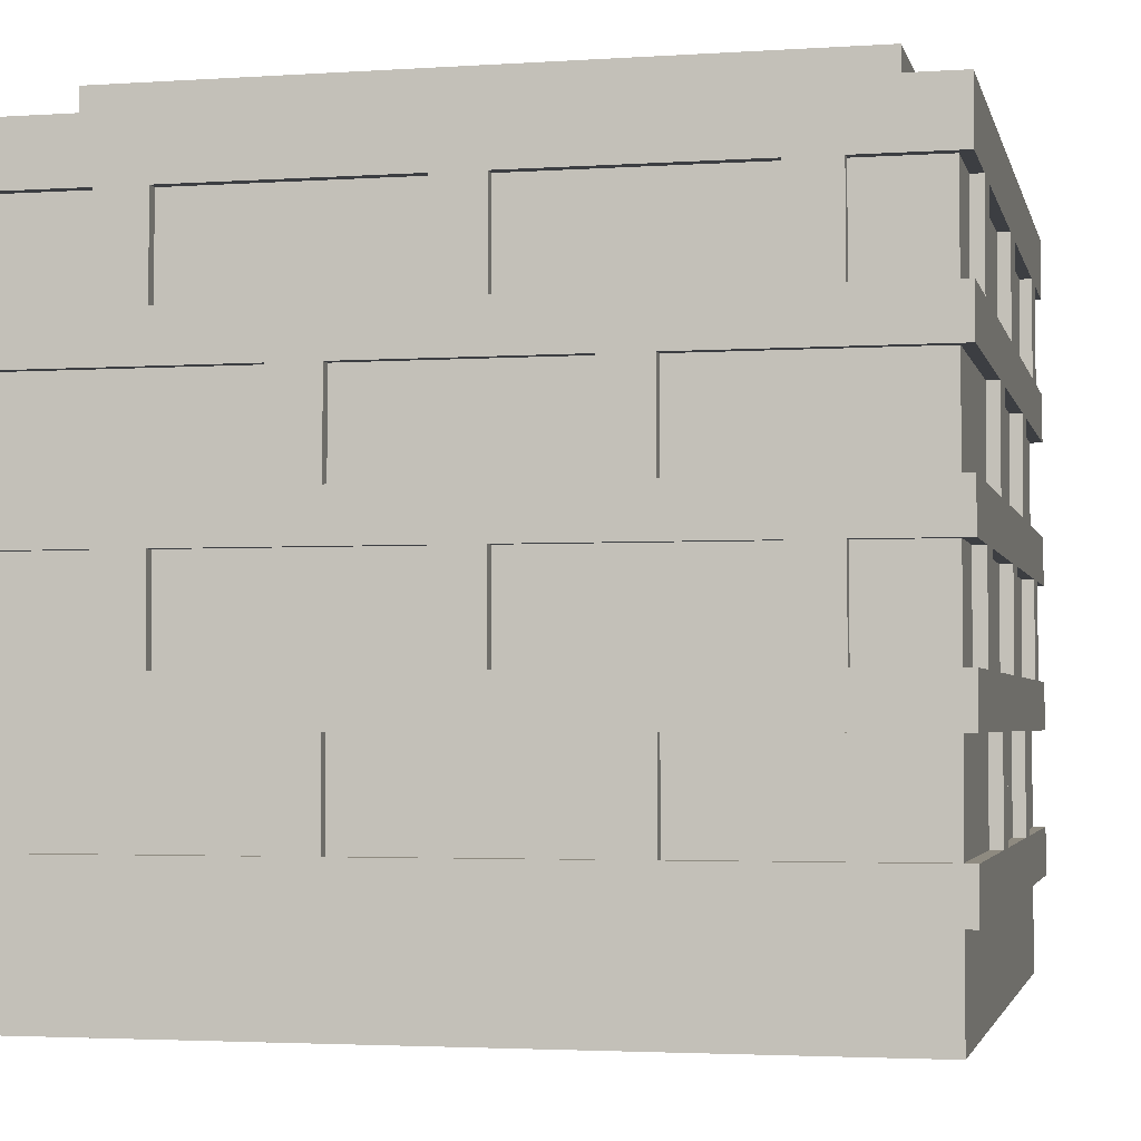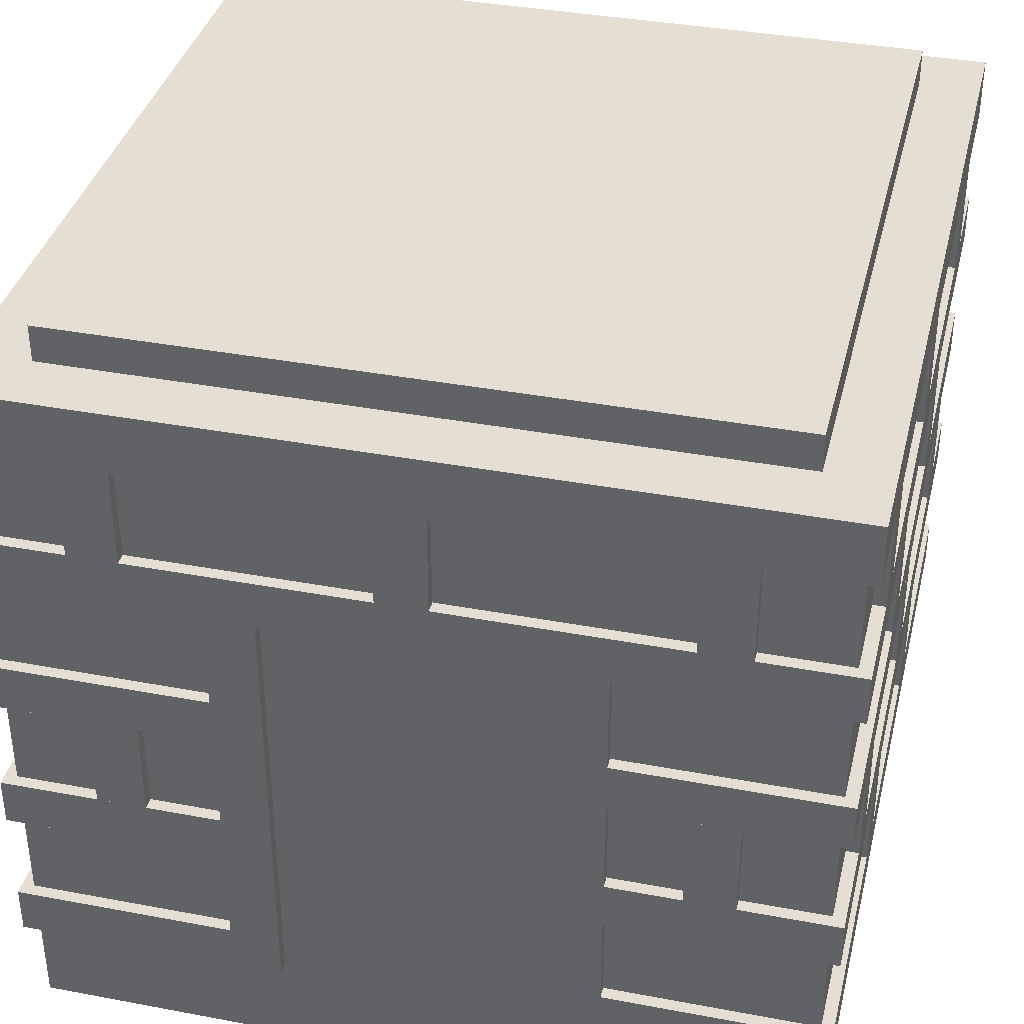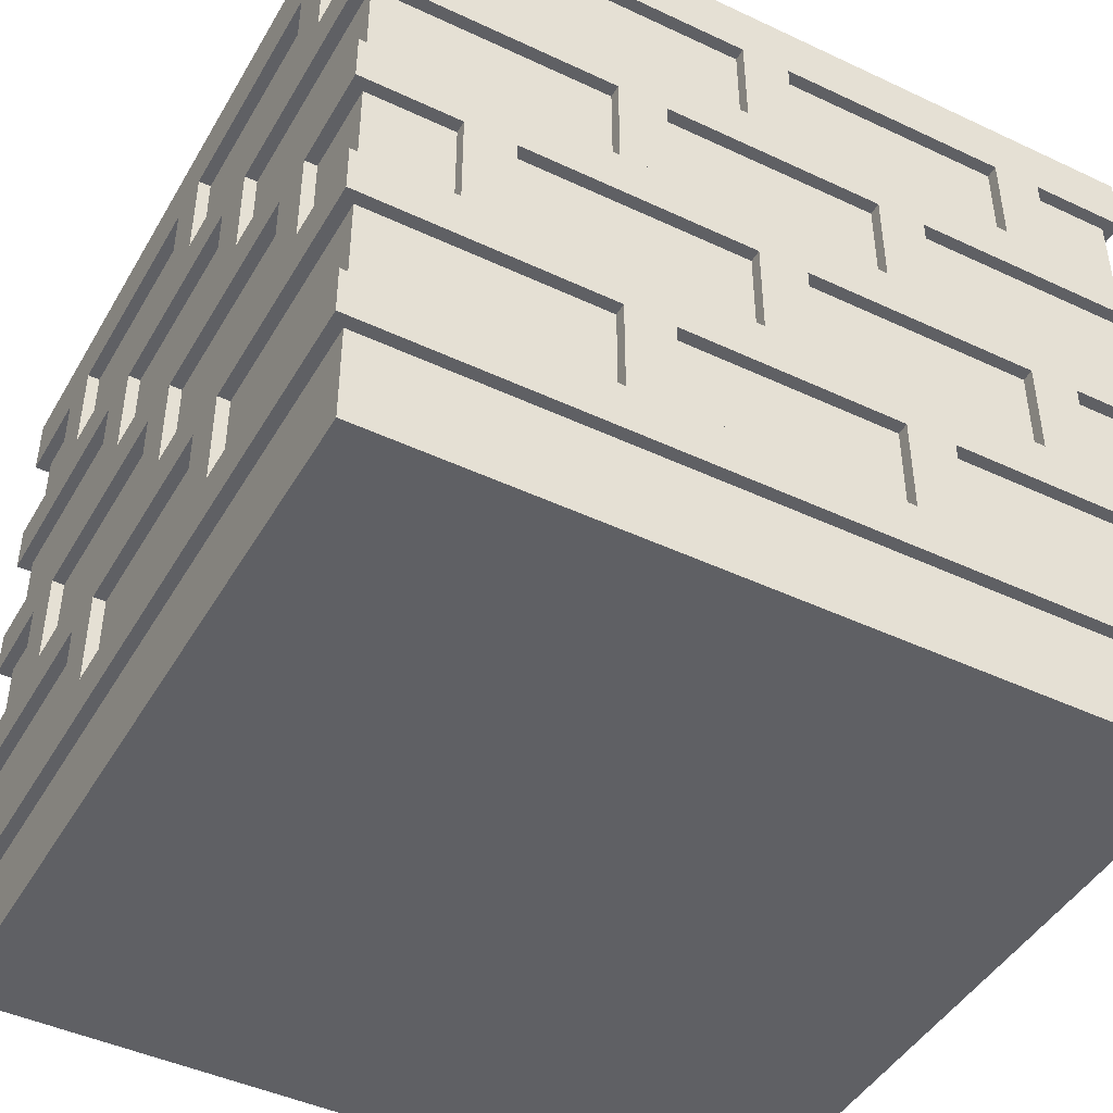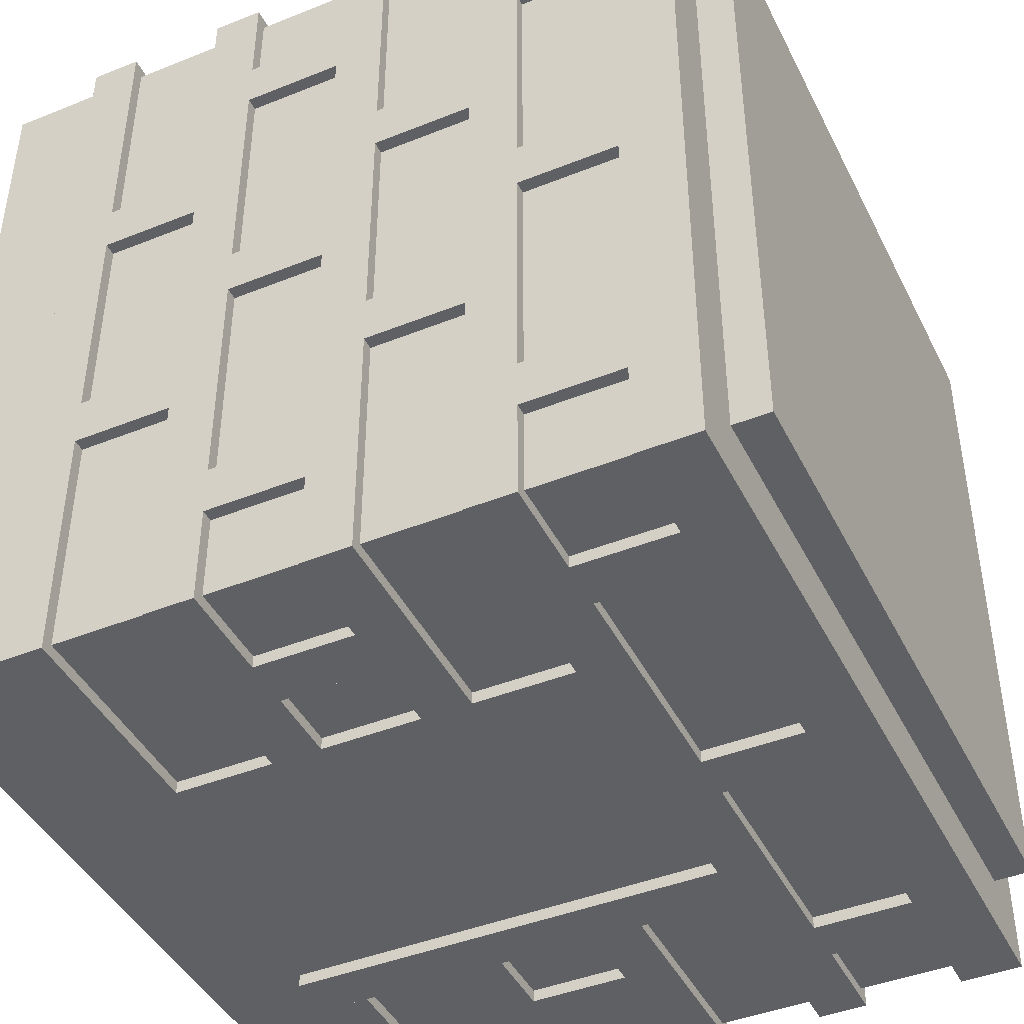
<metadata>
{"format":"obj","ext":"obj","renderer":"f3d","projection":"perspective","resolution":1024,"background":"white","views":[{"elev":-3.0,"azim":-77.3,"up":"+Y"},{"elev":37.2,"azim":-166.4,"up":"+Y"},{"elev":-45.0,"azim":-28.6,"up":"+Y"},{"elev":-43.5,"azim":115.3,"up":"+Z"}]}
</metadata>
<code>
v 1 0.125 -0
v 0 0.125 -0
v 0 0.9375 0
v 1 0.9375 0
v 1 0.125 1
v 1 0.9375 1
v 0 0.125 1
v 0 0.9375 1
f 1 2 3 4
f 5 1 4 6
f 7 5 6 8
f 2 7 8 3
f 8 6 4 3
f 2 1 5 7
v 0.9375 0.9375 0.0625
v 0.0625 0.9375 0.0625
v 0.0625 1 0.0625
v 0.9375 1 0.0625
v 0.9375 0.9375 0.9375
v 0.9375 1 0.9375
v 0.0625 0.9375 0.9375
v 0.0625 1 0.9375
f 9 10 11 12
f 13 9 12 14
f 15 13 14 16
f 10 15 16 11
f 16 14 12 11
f 10 9 13 15
v 1.016 0.6875 -0.01562
v -0.01562 0.6875 -0.01562
v -0.01562 0.75 -0.01562
v 1.016 0.75 -0.01562
v 1.016 0.6875 0.04688
v 1.016 0.75 0.04688
v -0.01562 0.6875 0.04688
v -0.01562 0.75 0.04688
f 17 18 19 20
f 21 17 20 22
f 23 21 22 24
f 18 23 24 19
f 24 22 20 19
f 18 17 21 23
v 1.016 0.875 0.04688
v -0.01562 0.875 0.04688
v -0.01562 0.9531 0.04688
v 1.016 0.9531 0.04688
v 1.016 0.875 1.016
v 1.016 0.9531 1.016
v -0.01562 0.875 1.016
v -0.01562 0.9531 1.016
f 25 26 27 28
f 29 25 28 30
f 31 29 30 32
f 26 31 32 27
f 32 30 28 27
f 26 25 29 31
v 0.7344 0.125 -0.01562
v 0.6719 0.125 -0.01562
v 0.6719 0.6875 -0.01562
v 0.7344 0.6875 -0.01562
v 0.7344 0.125 -0
v 0.7344 0.6875 0
v 0.6719 0.125 -0
v 0.6719 0.6875 0
f 33 34 35 36
f 37 33 36 38
f 39 37 38 40
f 34 39 40 35
f 40 38 36 35
f 34 33 37 39
v 1.016 0.6875 0.04688
v -0.01562 0.6875 0.04688
v -0.01562 0.75 0.04688
v 1.016 0.75 0.04688
v 1.016 0.6875 1.016
v 1.016 0.75 1.016
v -0.01562 0.6875 1.016
v -0.01562 0.75 1.016
f 41 42 43 44
f 45 41 44 46
f 47 45 46 48
f 42 47 48 43
f 48 46 44 43
f 42 41 45 47
v 1.016 0.5 0.04688
v -0.01562 0.5 0.04688
v -0.01562 0.5625 0.04688
v 1.016 0.5625 0.04688
v 1.016 0.5 1.016
v 1.016 0.5625 1.016
v -0.01562 0.5 1.016
v -0.01562 0.5625 1.016
f 49 50 51 52
f 53 49 52 54
f 55 53 54 56
f 50 55 56 51
f 56 54 52 51
f 50 49 53 55
v 1.016 0.3125 0.04688
v -0.01562 0.3125 0.04688
v -0.01562 0.375 0.04688
v 1.016 0.375 0.04688
v 1.016 0.3125 1.016
v 1.016 0.375 1.016
v -0.01562 0.3125 1.016
v -0.01562 0.375 1.016
f 57 58 59 60
f 61 57 60 62
f 63 61 62 64
f 58 63 64 59
f 64 62 60 59
f 58 57 61 63
v 1.016 0.125 0.04688
v -0.01562 0.125 0.04688
v -0.01562 0.1875 0.04688
v 1.016 0.1875 0.04688
v 1.016 0.125 1.016
v 1.016 0.1875 1.016
v -0.01562 0.125 1.016
v -0.01562 0.1875 1.016
f 65 66 67 68
f 69 65 68 70
f 71 69 70 72
f 66 71 72 67
f 72 70 68 67
f 66 65 69 71
v 1.016 0.875 -0.01562
v -0.01562 0.875 -0.01562
v -0.01562 0.9531 -0.01562
v 1.016 0.9531 -0.01562
v 1.016 0.875 0.04688
v 1.016 0.9531 0.04688
v -0.01562 0.875 0.04688
v -0.01562 0.9531 0.04688
f 73 74 75 76
f 77 73 76 78
f 79 77 78 80
f 74 79 80 75
f 80 78 76 75
f 74 73 77 79
v 1.016 0.5 -0.01562
v 0.7344 0.5 -0.01562
v 0.7344 0.5625 -0.01562
v 1.016 0.5625 -0.01562
v 1.016 0.5 0.04688
v 1.016 0.5625 0.04688
v 0.7344 0.5 0.04688
v 0.7344 0.5625 0.04688
f 81 82 83 84
f 85 81 84 86
f 87 85 86 88
f 82 87 88 83
f 88 86 84 83
f 82 81 85 87
v 1.016 0.3125 -0.01562
v 0.7344 0.3125 -0.01562
v 0.7344 0.375 -0.01562
v 1.016 0.375 -0.01562
v 1.016 0.3125 0.04688
v 1.016 0.375 0.04688
v 0.7344 0.3125 0.04688
v 0.7344 0.375 0.04688
f 89 90 91 92
f 93 89 92 94
f 95 93 94 96
f 90 95 96 91
f 96 94 92 91
f 90 89 93 95
v 1.016 0.125 -0.01562
v 0.7344 0.125 -0.01562
v 0.7344 0.1875 -0.01562
v 1.016 0.1875 -0.01562
v 1.016 0.125 0.04688
v 1.016 0.1875 0.04688
v 0.7344 0.125 0.04688
v 0.7344 0.1875 0.04688
f 97 98 99 100
f 101 97 100 102
f 103 101 102 104
f 98 103 104 99
f 104 102 100 99
f 98 97 101 103
v 0.2656 0.5 -0.01562
v -0.01562 0.5 -0.01562
v -0.01562 0.5625 -0.01562
v 0.2656 0.5625 -0.01562
v 0.2656 0.5 0.04688
v 0.2656 0.5625 0.04688
v -0.01562 0.5 0.04688
v -0.01562 0.5625 0.04688
f 105 106 107 108
f 109 105 108 110
f 111 109 110 112
f 106 111 112 107
f 112 110 108 107
f 106 105 109 111
v 0.2656 0.3125 -0.01562
v -0.01562 0.3125 -0.01562
v -0.01562 0.375 -0.01562
v 0.2656 0.375 -0.01562
v 0.2656 0.3125 0.04688
v 0.2656 0.375 0.04688
v -0.01562 0.3125 0.04688
v -0.01562 0.375 0.04688
f 113 114 115 116
f 117 113 116 118
f 119 117 118 120
f 114 119 120 115
f 120 118 116 115
f 114 113 117 119
v 0.2656 0.125 -0.01562
v -0.01562 0.125 -0.01562
v -0.01562 0.1875 -0.01562
v 0.2656 0.1875 -0.01562
v 0.2656 0.125 0.04688
v 0.2656 0.1875 0.04688
v -0.01562 0.125 0.04688
v -0.01562 0.1875 0.04688
f 121 122 123 124
f 125 121 124 126
f 127 125 126 128
f 122 127 128 123
f 128 126 124 123
f 122 121 125 127
v 0.3281 0.125 -0.01562
v 0.2656 0.125 -0.01562
v 0.2656 0.6875 -0.01562
v 0.3281 0.6875 -0.01562
v 0.3281 0.125 -0
v 0.3281 0.6875 0
v 0.2656 0.125 -0
v 0.2656 0.6875 0
f 129 130 131 132
f 133 129 132 134
f 135 133 134 136
f 130 135 136 131
f 136 134 132 131
f 130 129 133 135
v 0.5312 0.75 -0.01562
v 0.4688 0.75 -0.01562
v 0.4688 0.875 -0.01562
v 0.5312 0.875 -0.01562
v 0.5312 0.75 0
v 0.5312 0.875 0
v 0.4688 0.75 0
v 0.4688 0.875 0
f 137 138 139 140
f 141 137 140 142
f 143 141 142 144
f 138 143 144 139
f 144 142 140 139
f 138 137 141 143
v 0.1719 0.75 -0.01562
v 0.1094 0.75 -0.01562
v 0.1094 0.875 -0.01562
v 0.1719 0.875 -0.01562
v 0.1719 0.75 0
v 0.1719 0.875 0
v 0.1094 0.75 0
v 0.1094 0.875 0
f 145 146 147 148
f 149 145 148 150
f 151 149 150 152
f 146 151 152 147
f 152 150 148 147
f 146 145 149 151
v 0.8906 0.75 -0.01562
v 0.8281 0.75 -0.01562
v 0.8281 0.875 -0.01562
v 0.8906 0.875 -0.01562
v 0.8906 0.75 0
v 0.8906 0.875 0
v 0.8281 0.75 0
v 0.8281 0.875 0
f 153 154 155 156
f 157 153 156 158
f 159 157 158 160
f 154 159 160 155
f 160 158 156 155
f 154 153 157 159
v 0.8906 0.75 1
v 0.8281 0.75 1
v 0.8281 0.875 1
v 0.8906 0.875 1
v 0.8906 0.75 1.016
v 0.8906 0.875 1.016
v 0.8281 0.75 1.016
v 0.8281 0.875 1.016
f 161 162 163 164
f 165 161 164 166
f 167 165 166 168
f 162 167 168 163
f 168 166 164 163
f 162 161 165 167
v 0.5312 0.75 1
v 0.4688 0.75 1
v 0.4688 0.875 1
v 0.5312 0.875 1
v 0.5312 0.75 1.016
v 0.5312 0.875 1.016
v 0.4688 0.75 1.016
v 0.4688 0.875 1.016
f 169 170 171 172
f 173 169 172 174
f 175 173 174 176
f 170 175 176 171
f 176 174 172 171
f 170 169 173 175
v 0.1719 0.75 1
v 0.1094 0.75 1
v 0.1094 0.875 1
v 0.1719 0.875 1
v 0.1719 0.75 1.016
v 0.1719 0.875 1.016
v 0.1094 0.75 1.016
v 0.1094 0.875 1.016
f 177 178 179 180
f 181 177 180 182
f 183 181 182 184
f 178 183 184 179
f 184 182 180 179
f 178 177 181 183
v 0.3594 0.5625 1
v 0.2969 0.5625 1
v 0.2969 0.6875 1
v 0.3594 0.6875 1
v 0.3594 0.5625 1.016
v 0.3594 0.6875 1.016
v 0.2969 0.5625 1.016
v 0.2969 0.6875 1.016
f 185 186 187 188
f 189 185 188 190
f 191 189 190 192
f 186 191 192 187
f 192 190 188 187
f 186 185 189 191
v 0.7031 0.5625 1
v 0.6406 0.5625 1
v 0.6406 0.6875 1
v 0.7031 0.6875 1
v 0.7031 0.5625 1.016
v 0.7031 0.6875 1.016
v 0.6406 0.5625 1.016
v 0.6406 0.6875 1.016
f 193 194 195 196
f 197 193 196 198
f 199 197 198 200
f 194 199 200 195
f 200 198 196 195
f 194 193 197 199
v 0.1719 0.375 1
v 0.1094 0.375 1
v 0.1094 0.5 1
v 0.1719 0.5 1
v 0.1719 0.375 1.016
v 0.1719 0.5 1.016
v 0.1094 0.375 1.016
v 0.1094 0.5 1.016
f 201 202 203 204
f 205 201 204 206
f 207 205 206 208
f 202 207 208 203
f 208 206 204 203
f 202 201 205 207
v 0.3594 0.1875 1
v 0.2969 0.1875 1
v 0.2969 0.3125 1
v 0.3594 0.3125 1
v 0.3594 0.1875 1.016
v 0.3594 0.3125 1.016
v 0.2969 0.1875 1.016
v 0.2969 0.3125 1.016
f 209 210 211 212
f 213 209 212 214
f 215 213 214 216
f 210 215 216 211
f 216 214 212 211
f 210 209 213 215
v 0.5312 0.375 1
v 0.4688 0.375 1
v 0.4688 0.5 1
v 0.5312 0.5 1
v 0.5312 0.375 1.016
v 0.5312 0.5 1.016
v 0.4688 0.375 1.016
v 0.4688 0.5 1.016
f 217 218 219 220
f 221 217 220 222
f 223 221 222 224
f 218 223 224 219
f 224 222 220 219
f 218 217 221 223
v 0.7031 0.1875 1
v 0.6406 0.1875 1
v 0.6406 0.3125 1
v 0.7031 0.3125 1
v 0.7031 0.1875 1.016
v 0.7031 0.3125 1.016
v 0.6406 0.1875 1.016
v 0.6406 0.3125 1.016
f 225 226 227 228
f 229 225 228 230
f 231 229 230 232
f 226 231 232 227
f 232 230 228 227
f 226 225 229 231
v 0.8906 0.375 1
v 0.8281 0.375 1
v 0.8281 0.5 1
v 0.8906 0.5 1
v 0.8906 0.375 1.016
v 0.8906 0.5 1.016
v 0.8281 0.375 1.016
v 0.8281 0.5 1.016
f 233 234 235 236
f 237 233 236 238
f 239 237 238 240
f 234 239 240 235
f 240 238 236 235
f 234 233 237 239
v 0 0.375 0.8281
v -0.01562 0.375 0.8281
v -0.01562 0.5 0.8281
v 0 0.5 0.8281
v 0 0.375 0.8906
v 0 0.5 0.8906
v -0.01562 0.375 0.8906
v -0.01562 0.5 0.8906
f 241 242 243 244
f 245 241 244 246
f 247 245 246 248
f 242 247 248 243
f 248 246 244 243
f 242 241 245 247
v 0 0.1875 0.6406
v -0.01562 0.1875 0.6406
v -0.01562 0.3125 0.6406
v 0 0.3125 0.6406
v 0 0.1875 0.7031
v 0 0.3125 0.7031
v -0.01562 0.1875 0.7031
v -0.01562 0.3125 0.7031
f 249 250 251 252
f 253 249 252 254
f 255 253 254 256
f 250 255 256 251
f 256 254 252 251
f 250 249 253 255
v 0 0.375 0.4688
v -0.01562 0.375 0.4688
v -0.01562 0.5 0.4688
v 0 0.5 0.4688
v 0 0.375 0.5312
v 0 0.5 0.5312
v -0.01562 0.375 0.5312
v -0.01562 0.5 0.5312
f 257 258 259 260
f 261 257 260 262
f 263 261 262 264
f 258 263 264 259
f 264 262 260 259
f 258 257 261 263
v 0 0.1875 0.2969
v -0.01562 0.1875 0.2969
v -0.01562 0.3125 0.2969
v 0 0.3125 0.2969
v 0 0.1875 0.3594
v 0 0.3125 0.3594
v -0.01562 0.1875 0.3594
v -0.01562 0.3125 0.3594
f 265 266 267 268
f 269 265 268 270
f 271 269 270 272
f 266 271 272 267
f 272 270 268 267
f 266 265 269 271
v 0 0.375 0.1094
v -0.01562 0.375 0.1094
v -0.01562 0.5 0.1094
v 0 0.5 0.1094
v 0 0.375 0.1719
v 0 0.5 0.1719
v -0.01562 0.375 0.1719
v -0.01562 0.5 0.1719
f 273 274 275 276
f 277 273 276 278
f 279 277 278 280
f 274 279 280 275
f 280 278 276 275
f 274 273 277 279
v 0 0.5625 0.6406
v -0.01562 0.5625 0.6406
v -0.01562 0.6875 0.6406
v 0 0.6875 0.6406
v 0 0.5625 0.7031
v 0 0.6875 0.7031
v -0.01562 0.5625 0.7031
v -0.01562 0.6875 0.7031
f 281 282 283 284
f 285 281 284 286
f 287 285 286 288
f 282 287 288 283
f 288 286 284 283
f 282 281 285 287
v 0 0.5625 0.2969
v -0.01562 0.5625 0.2969
v -0.01562 0.6875 0.2969
v 0 0.6875 0.2969
v 0 0.5625 0.3594
v 0 0.6875 0.3594
v -0.01562 0.5625 0.3594
v -0.01562 0.6875 0.3594
f 289 290 291 292
f 293 289 292 294
f 295 293 294 296
f 290 295 296 291
f 296 294 292 291
f 290 289 293 295
v 0 0.75 0.4688
v -0.01562 0.75 0.4688
v -0.01562 0.875 0.4688
v 0 0.875 0.4688
v 0 0.75 0.5312
v 0 0.875 0.5312
v -0.01562 0.75 0.5312
v -0.01562 0.875 0.5312
f 297 298 299 300
f 301 297 300 302
f 303 301 302 304
f 298 303 304 299
f 304 302 300 299
f 298 297 301 303
v 0 0.75 0.1094
v -0.01562 0.75 0.1094
v -0.01562 0.875 0.1094
v 0 0.875 0.1094
v 0 0.75 0.1719
v 0 0.875 0.1719
v -0.01562 0.75 0.1719
v -0.01562 0.875 0.1719
f 305 306 307 308
f 309 305 308 310
f 311 309 310 312
f 306 311 312 307
f 312 310 308 307
f 306 305 309 311
v 0 0.75 0.8281
v -0.01562 0.75 0.8281
v -0.01562 0.875 0.8281
v 0 0.875 0.8281
v 0 0.75 0.8906
v 0 0.875 0.8906
v -0.01562 0.75 0.8906
v -0.01562 0.875 0.8906
f 313 314 315 316
f 317 313 316 318
f 319 317 318 320
f 314 319 320 315
f 320 318 316 315
f 314 313 317 319
v 1.016 0.375 0.8281
v 1 0.375 0.8281
v 1 0.5 0.8281
v 1.016 0.5 0.8281
v 1.016 0.375 0.8906
v 1.016 0.5 0.8906
v 1 0.375 0.8906
v 1 0.5 0.8906
f 321 322 323 324
f 325 321 324 326
f 327 325 326 328
f 322 327 328 323
f 328 326 324 323
f 322 321 325 327
v 1.016 0.1875 0.6406
v 1 0.1875 0.6406
v 1 0.3125 0.6406
v 1.016 0.3125 0.6406
v 1.016 0.1875 0.7031
v 1.016 0.3125 0.7031
v 1 0.1875 0.7031
v 1 0.3125 0.7031
f 329 330 331 332
f 333 329 332 334
f 335 333 334 336
f 330 335 336 331
f 336 334 332 331
f 330 329 333 335
v 1.016 0.375 0.4688
v 1 0.375 0.4688
v 1 0.5 0.4688
v 1.016 0.5 0.4688
v 1.016 0.375 0.5312
v 1.016 0.5 0.5312
v 1 0.375 0.5312
v 1 0.5 0.5312
f 337 338 339 340
f 341 337 340 342
f 343 341 342 344
f 338 343 344 339
f 344 342 340 339
f 338 337 341 343
v 1.016 0.1875 0.2969
v 1 0.1875 0.2969
v 1 0.3125 0.2969
v 1.016 0.3125 0.2969
v 1.016 0.1875 0.3594
v 1.016 0.3125 0.3594
v 1 0.1875 0.3594
v 1 0.3125 0.3594
f 345 346 347 348
f 349 345 348 350
f 351 349 350 352
f 346 351 352 347
f 352 350 348 347
f 346 345 349 351
v 1.016 0.375 0.1094
v 1 0.375 0.1094
v 1 0.5 0.1094
v 1.016 0.5 0.1094
v 1.016 0.375 0.1719
v 1.016 0.5 0.1719
v 1 0.375 0.1719
v 1 0.5 0.1719
f 353 354 355 356
f 357 353 356 358
f 359 357 358 360
f 354 359 360 355
f 360 358 356 355
f 354 353 357 359
v 1.016 0.5625 0.6406
v 1 0.5625 0.6406
v 1 0.6875 0.6406
v 1.016 0.6875 0.6406
v 1.016 0.5625 0.7031
v 1.016 0.6875 0.7031
v 1 0.5625 0.7031
v 1 0.6875 0.7031
f 361 362 363 364
f 365 361 364 366
f 367 365 366 368
f 362 367 368 363
f 368 366 364 363
f 362 361 365 367
v 1.016 0.5625 0.2969
v 1 0.5625 0.2969
v 1 0.6875 0.2969
v 1.016 0.6875 0.2969
v 1.016 0.5625 0.3594
v 1.016 0.6875 0.3594
v 1 0.5625 0.3594
v 1 0.6875 0.3594
f 369 370 371 372
f 373 369 372 374
f 375 373 374 376
f 370 375 376 371
f 376 374 372 371
f 370 369 373 375
v 1.016 0.75 0.4688
v 1 0.75 0.4688
v 1 0.875 0.4688
v 1.016 0.875 0.4688
v 1.016 0.75 0.5312
v 1.016 0.875 0.5312
v 1 0.75 0.5312
v 1 0.875 0.5312
f 377 378 379 380
f 381 377 380 382
f 383 381 382 384
f 378 383 384 379
f 384 382 380 379
f 378 377 381 383
v 1.016 0.75 0.1094
v 1 0.75 0.1094
v 1 0.875 0.1094
v 1.016 0.875 0.1094
v 1.016 0.75 0.1719
v 1.016 0.875 0.1719
v 1 0.75 0.1719
v 1 0.875 0.1719
f 385 386 387 388
f 389 385 388 390
f 391 389 390 392
f 386 391 392 387
f 392 390 388 387
f 386 385 389 391
v 1.016 0.75 0.8281
v 1 0.75 0.8281
v 1 0.875 0.8281
v 1.016 0.875 0.8281
v 1.016 0.75 0.8906
v 1.016 0.875 0.8906
v 1 0.75 0.8906
v 1 0.875 0.8906
f 393 394 395 396
f 397 393 396 398
f 399 397 398 400
f 394 399 400 395
f 400 398 396 395
f 394 393 397 399
v 0.8906 0.375 -0.01562
v 0.8281 0.375 -0.01562
v 0.8281 0.5 -0.01562
v 0.8906 0.5 -0.01562
v 0.8906 0.375 0
v 0.8906 0.5 0
v 0.8281 0.375 0
v 0.8281 0.5 0
f 401 402 403 404
f 405 401 404 406
f 407 405 406 408
f 402 407 408 403
f 408 406 404 403
f 402 401 405 407
v 0.1719 0.375 -0.01562
v 0.1094 0.375 -0.01562
v 0.1094 0.5 -0.01562
v 0.1719 0.5 -0.01562
v 0.1719 0.375 0
v 0.1719 0.5 0
v 0.1094 0.375 0
v 0.1094 0.5 0
f 409 410 411 412
f 413 409 412 414
f 415 413 414 416
f 410 415 416 411
f 416 414 412 411
f 410 409 413 415
v 1 0 -0
v 0 0 -0
v 0 0.125 -0
v 1 0.125 -0
v 1 -0 1
v 1 0.125 1
v 0 -0 1
v 0 0.125 1
f 417 418 419 420
f 421 417 420 422
f 423 421 422 424
f 418 423 424 419
f 424 422 420 419
f 418 417 421 423

</code>
